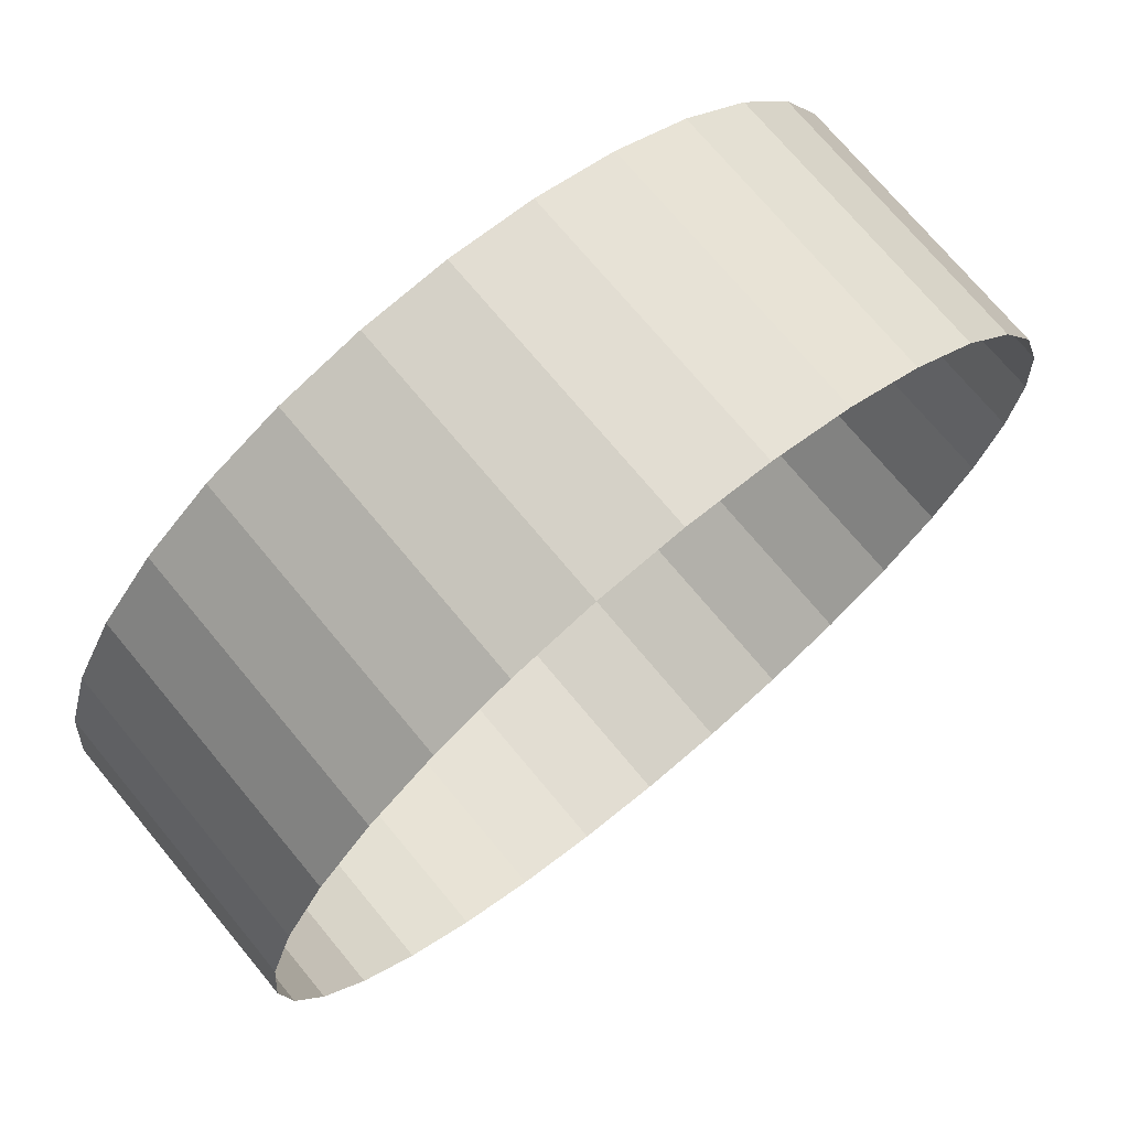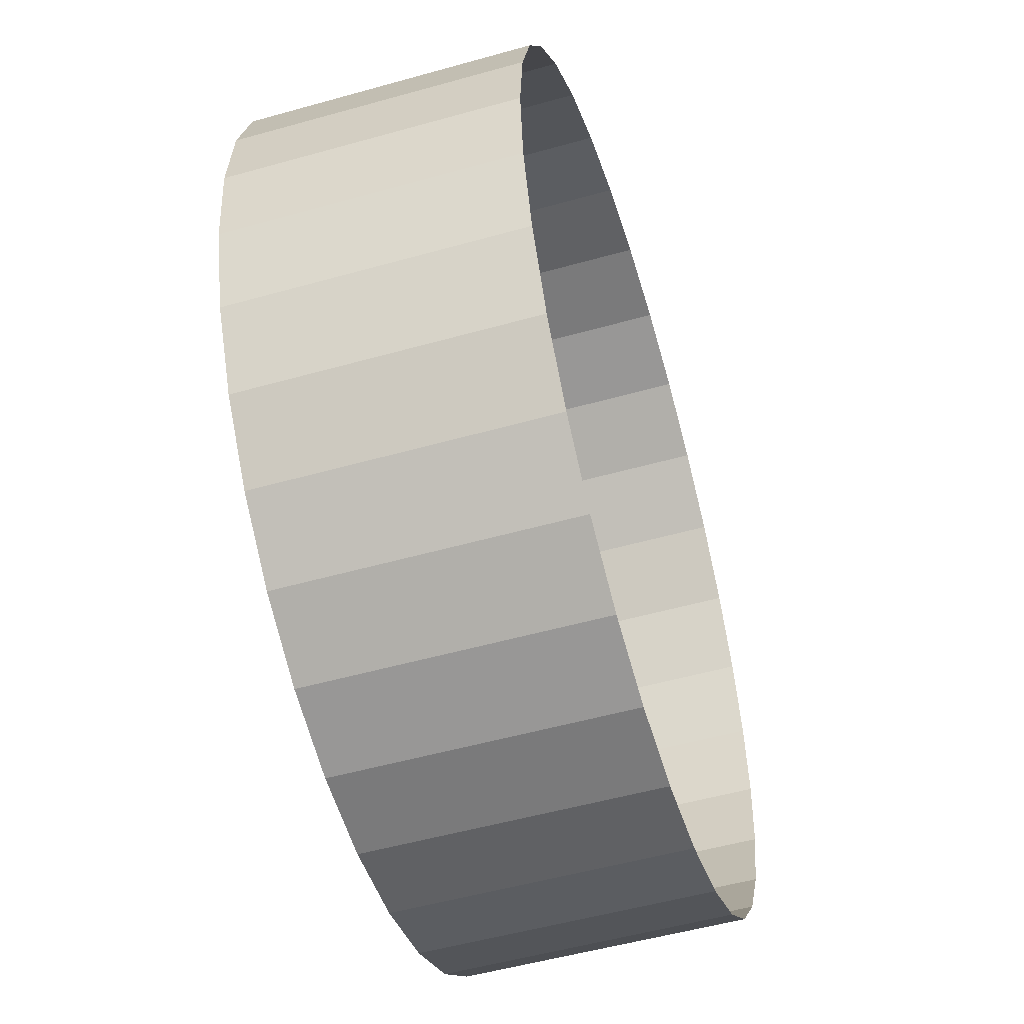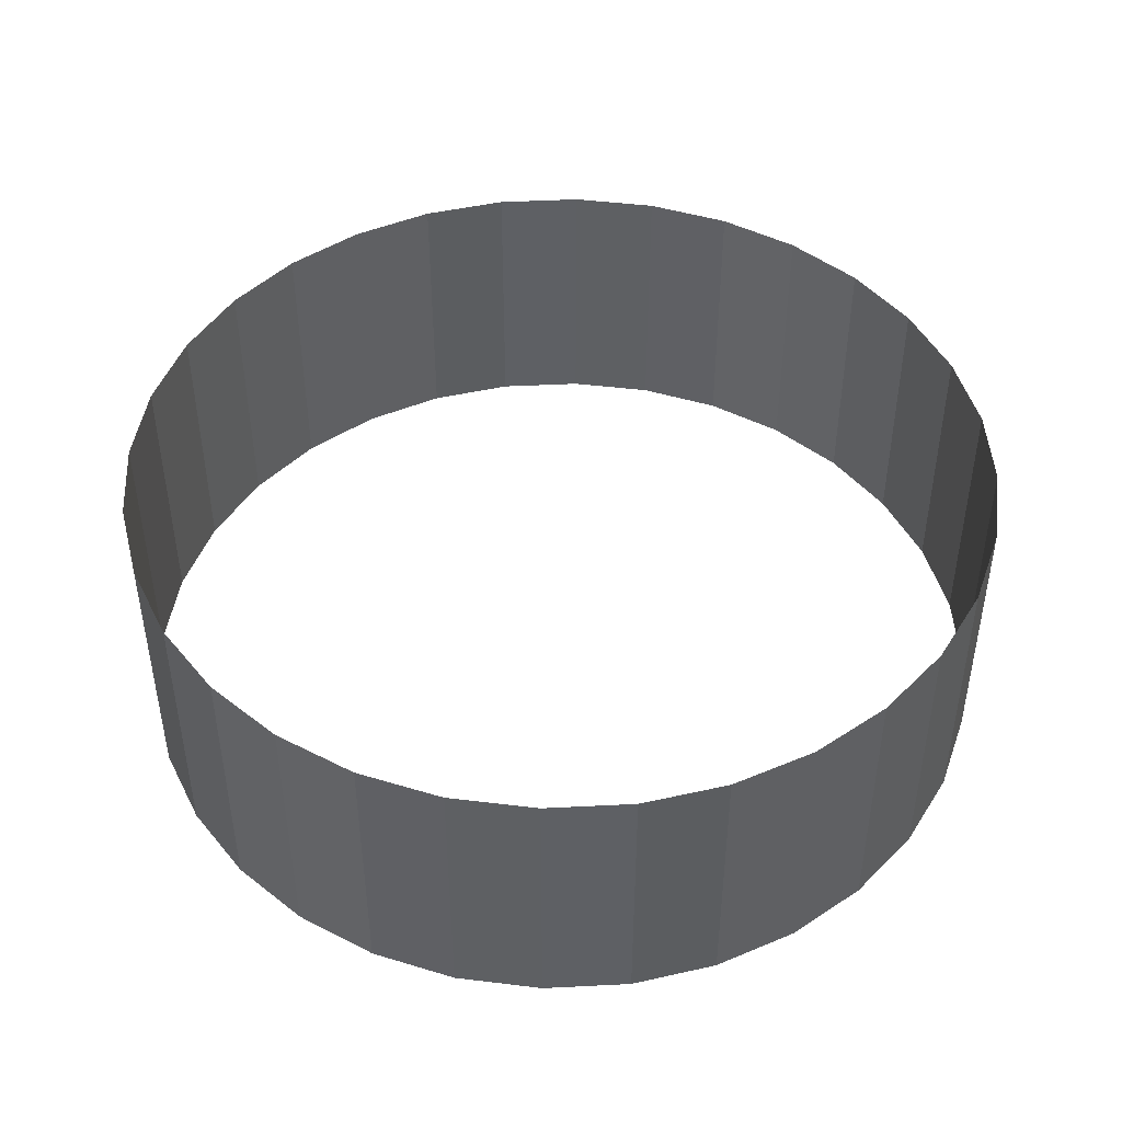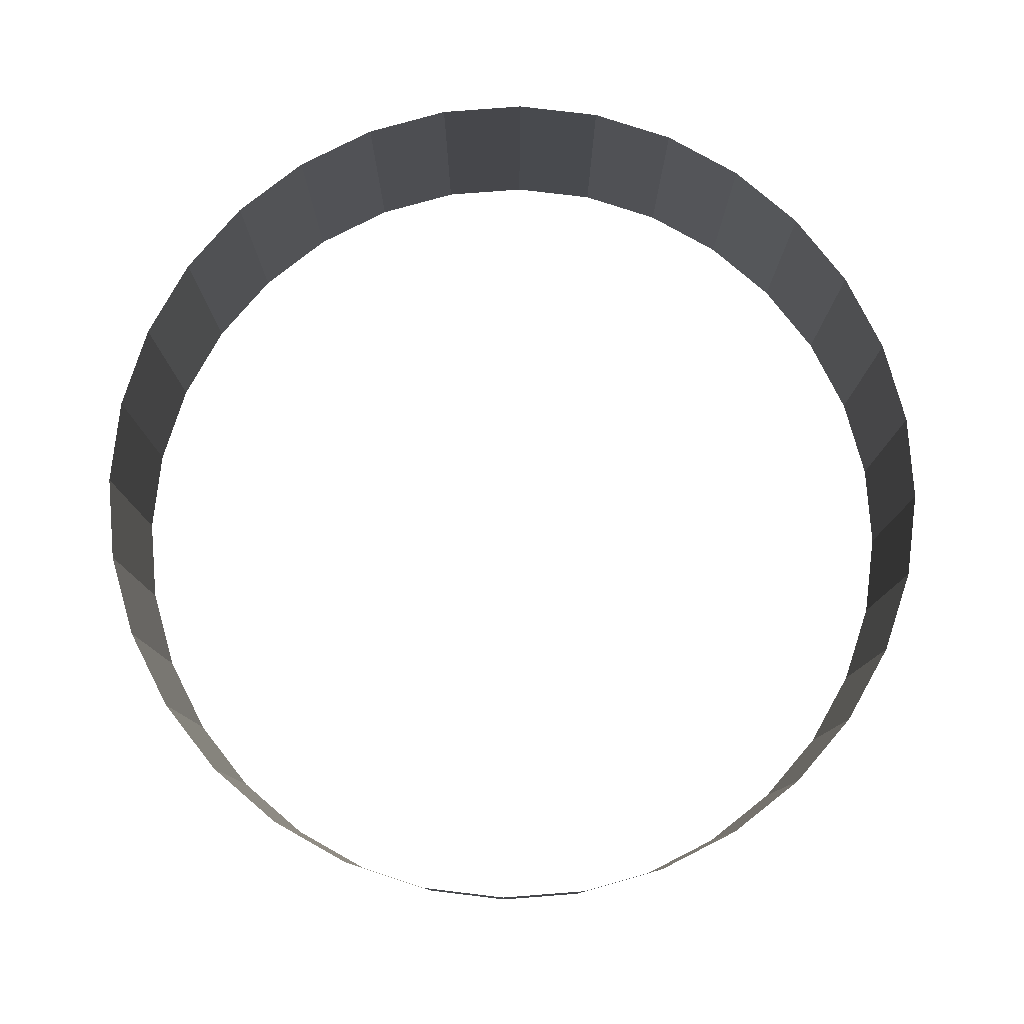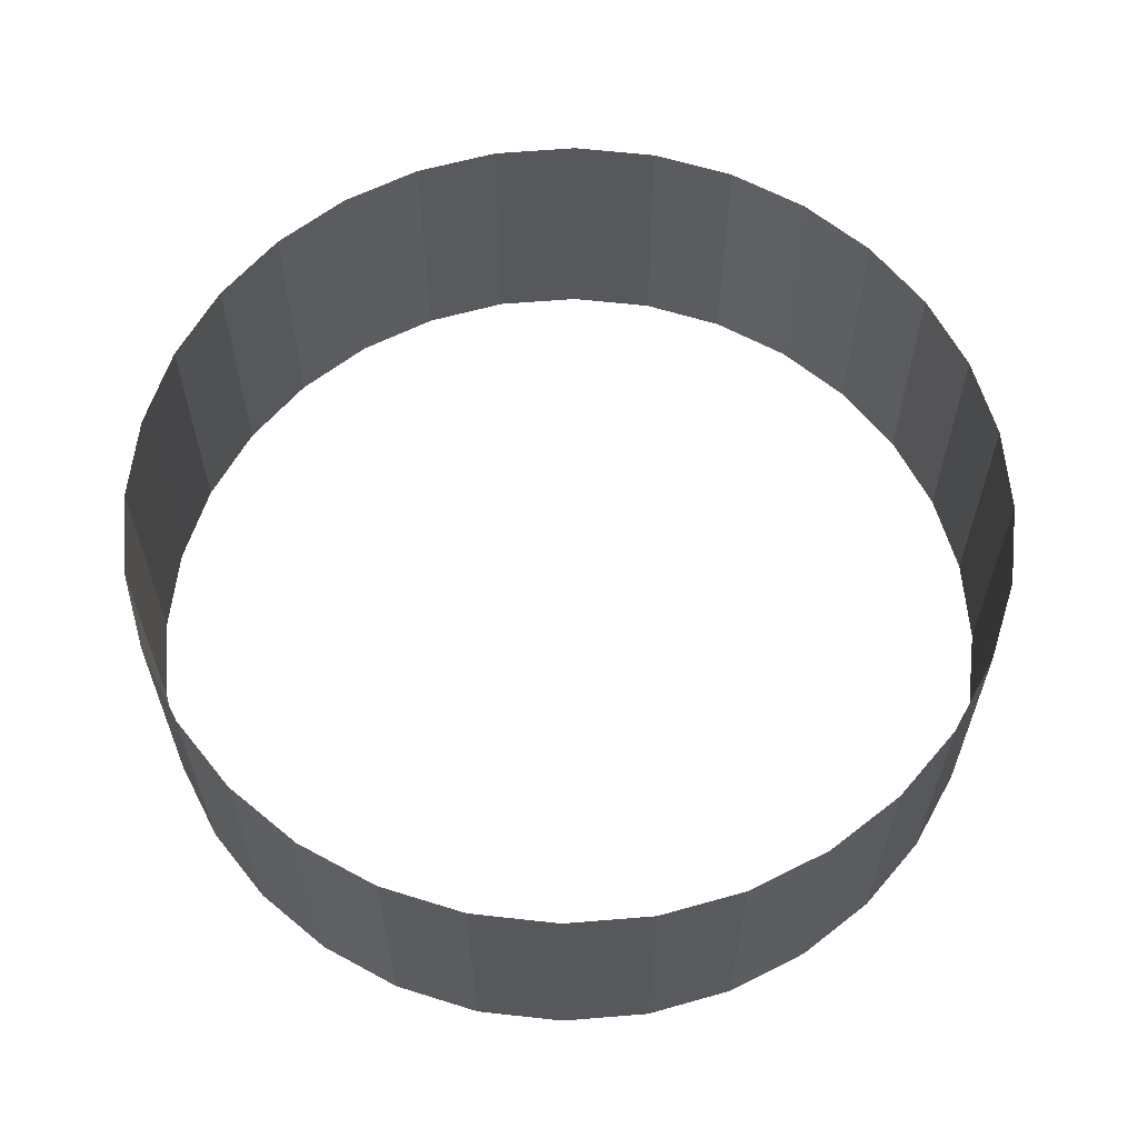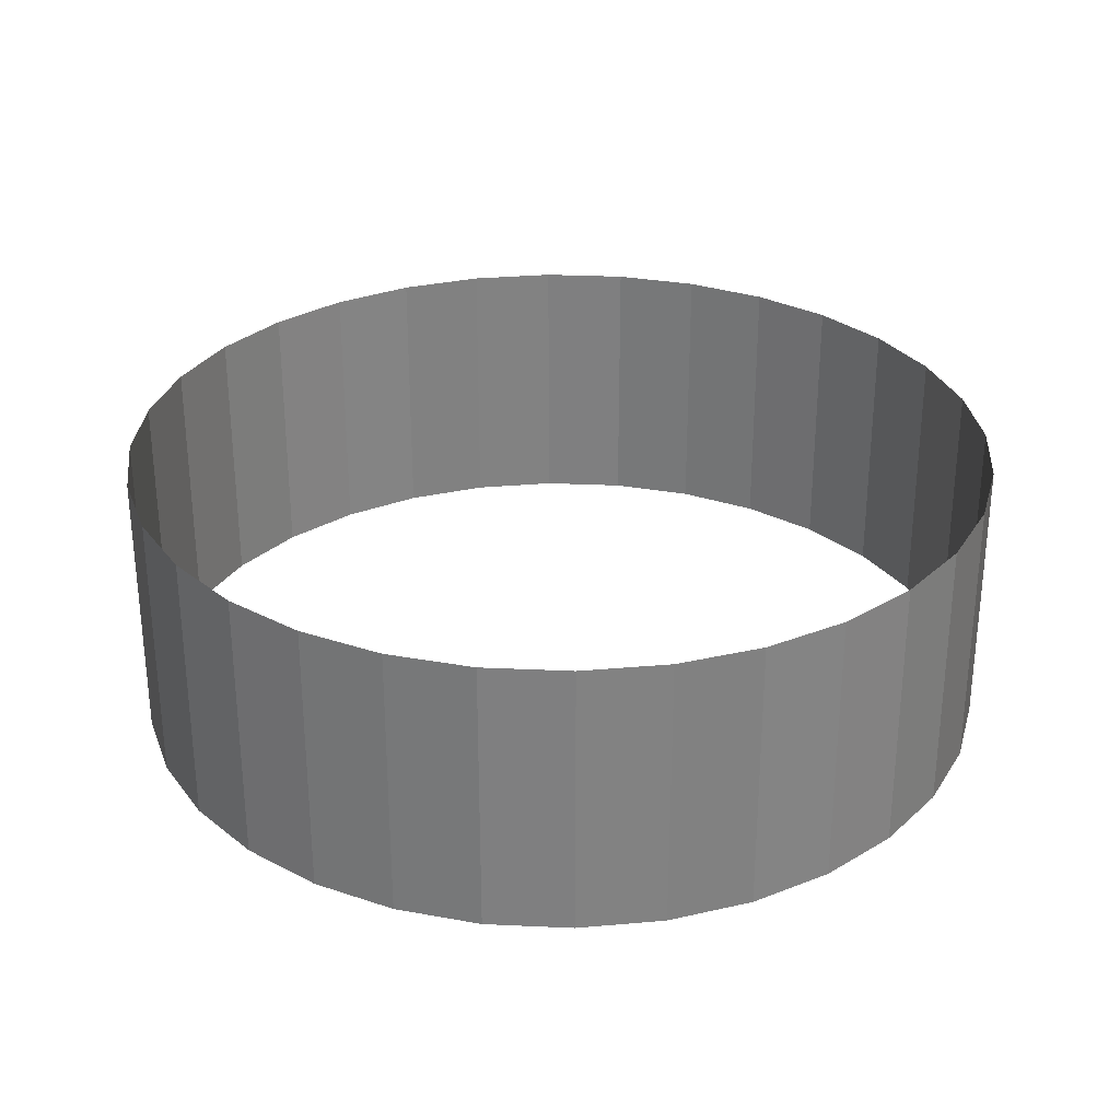
<metadata>
{"format":"obj","ext":"obj","renderer":"f3d","projection":"perspective","resolution":1024,"background":"white","views":[{"elev":72.7,"azim":140.3,"up":"+Z"},{"elev":-52.9,"azim":106.8,"up":"+Z"},{"elev":45.9,"azim":13.6,"up":"+Y"},{"elev":79.3,"azim":113.7,"up":"+Y"},{"elev":61.4,"azim":124.6,"up":"+Y"},{"elev":29.7,"azim":-91.8,"up":"+Y"}]}
</metadata>
<code>
g foxgod_skyCylinder
v 7.92e-07 -49.34 -154.6
v 7.92e-07 49.34 -154.6
v 30.16 49.34 -151.6
v 30.16 -49.34 -151.6
v 30.16 -49.34 -151.6
v 30.16 49.34 -151.6
v 59.17 49.34 -142.8
v 59.17 -49.34 -142.8
v 59.17 -49.34 -142.8
v 59.17 49.34 -142.8
v 85.9 49.34 -128.6
v 85.9 -49.34 -128.6
v 85.9 -49.34 -128.6
v 85.9 49.34 -128.6
v 109.3 49.34 -109.3
v 109.3 -49.34 -109.3
v 109.3 -49.34 -109.3
v 109.3 49.34 -109.3
v 128.6 49.34 -85.9
v 128.6 -49.34 -85.9
v 128.6 -49.34 -85.9
v 128.6 49.34 -85.9
v 142.8 49.34 -59.17
v 142.8 -49.34 -59.17
v 142.8 -49.34 -59.17
v 142.8 49.34 -59.17
v 151.6 49.34 -30.16
v 151.6 -49.34 -30.16
v 151.6 -49.34 -30.16
v 151.6 49.34 -30.16
v 154.6 49.34 -1.383e-05
v 154.6 -49.34 -1.382e-05
v 154.6 -49.34 -1.382e-05
v 154.6 49.34 -1.383e-05
v 151.6 49.34 30.16
v 151.6 -49.34 30.16
v 151.6 -49.34 30.16
v 151.6 49.34 30.16
v 142.8 49.34 59.17
v 142.8 -49.34 59.17
v 142.8 -49.34 59.17
v 142.8 49.34 59.17
v 128.6 49.34 85.9
v 128.6 -49.34 85.9
v 128.6 -49.34 85.9
v 128.6 49.34 85.9
v 109.3 49.34 109.3
v 109.3 -49.34 109.3
v 109.3 -49.34 109.3
v 109.3 49.34 109.3
v 85.9 49.34 128.6
v 85.9 -49.34 128.6
v 85.9 -49.34 128.6
v 85.9 49.34 128.6
v 59.17 49.34 142.8
v 59.17 -49.34 142.8
v 59.17 -49.34 142.8
v 59.17 49.34 142.8
v 30.16 49.34 151.6
v 30.16 -49.34 151.6
v 30.16 -49.34 151.6
v 30.16 49.34 151.6
v -4.959e-05 49.34 154.6
v -4.959e-05 -49.34 154.6
v -4.959e-05 -49.34 154.6
v -4.959e-05 49.34 154.6
v -30.16 49.34 151.6
v -30.16 -49.34 151.6
v -30.16 -49.34 151.6
v -30.16 49.34 151.6
v -59.17 49.34 142.8
v -59.17 -49.34 142.8
v -59.17 -49.34 142.8
v -59.17 49.34 142.8
v -85.9 49.34 128.6
v -85.9 -49.34 128.6
v -85.9 -49.34 128.6
v -85.9 49.34 128.6
v -109.3 49.34 109.3
v -109.3 -49.34 109.3
v -109.3 -49.34 109.3
v -109.3 49.34 109.3
v -128.6 49.34 85.9
v -128.6 -49.34 85.9
v -128.6 -49.34 85.9
v -128.6 49.34 85.9
v -142.8 49.34 59.17
v -142.8 -49.34 59.17
v -142.8 -49.34 59.17
v -142.8 49.34 59.17
v -151.6 49.34 30.16
v -151.6 -49.34 30.16
v -151.6 -49.34 30.16
v -151.6 49.34 30.16
v -154.6 49.34 -0.0001613
v -154.6 -49.34 -0.0001521
v -154.6 -49.34 -0.0001521
v -154.6 49.34 -0.0001613
v -151.6 49.34 -30.16
v -151.6 -49.34 -30.16
v -151.6 -49.34 -30.16
v -151.6 49.34 -30.16
v -142.8 49.34 -59.17
v -142.8 -49.34 -59.17
v -142.8 -49.34 -59.17
v -142.8 49.34 -59.17
v -128.6 49.34 -85.9
v -128.6 -49.34 -85.9
v -128.6 -49.34 -85.9
v -128.6 49.34 -85.9
v -109.3 49.34 -109.3
v -109.3 -49.34 -109.3
v -109.3 -49.34 -109.3
v -109.3 49.34 -109.3
v -85.9 49.34 -128.6
v -85.9 -49.34 -128.6
v -85.9 -49.34 -128.6
v -85.9 49.34 -128.6
v -59.17 49.34 -142.8
v -59.17 -49.34 -142.8
v -59.17 -49.34 -142.8
v -59.17 49.34 -142.8
v -30.16 49.34 -151.6
v -30.16 -49.34 -151.6
v -30.16 -49.34 -151.6
v -30.16 49.34 -151.6
v 7.92e-07 49.34 -154.6
v 7.92e-07 -49.34 -154.6
g foxgod_skyCylinder_0
f 3 2 1
f 4 3 1
f 7 6 5
f 8 7 5
f 11 10 9
f 12 11 9
f 15 14 13
f 16 15 13
f 19 18 17
f 20 19 17
f 23 22 21
f 24 23 21
f 27 26 25
f 28 27 25
f 31 30 29
f 32 31 29
f 35 34 33
f 36 35 33
f 39 38 37
f 40 39 37
f 43 42 41
f 44 43 41
f 47 46 45
f 48 47 45
f 51 50 49
f 52 51 49
f 55 54 53
f 56 55 53
f 59 58 57
f 60 59 57
f 63 62 61
f 64 63 61
f 67 66 65
f 68 67 65
f 71 70 69
f 72 71 69
f 75 74 73
f 76 75 73
f 79 78 77
f 80 79 77
f 83 82 81
f 84 83 81
f 87 86 85
f 88 87 85
f 91 90 89
f 92 91 89
f 95 94 93
f 96 95 93
f 99 98 97
f 100 99 97
f 103 102 101
f 104 103 101
f 107 106 105
f 108 107 105
f 111 110 109
f 112 111 109
f 115 114 113
f 116 115 113
f 119 118 117
f 120 119 117
f 123 122 121
f 124 123 121
f 127 126 125
f 128 127 125

</code>
